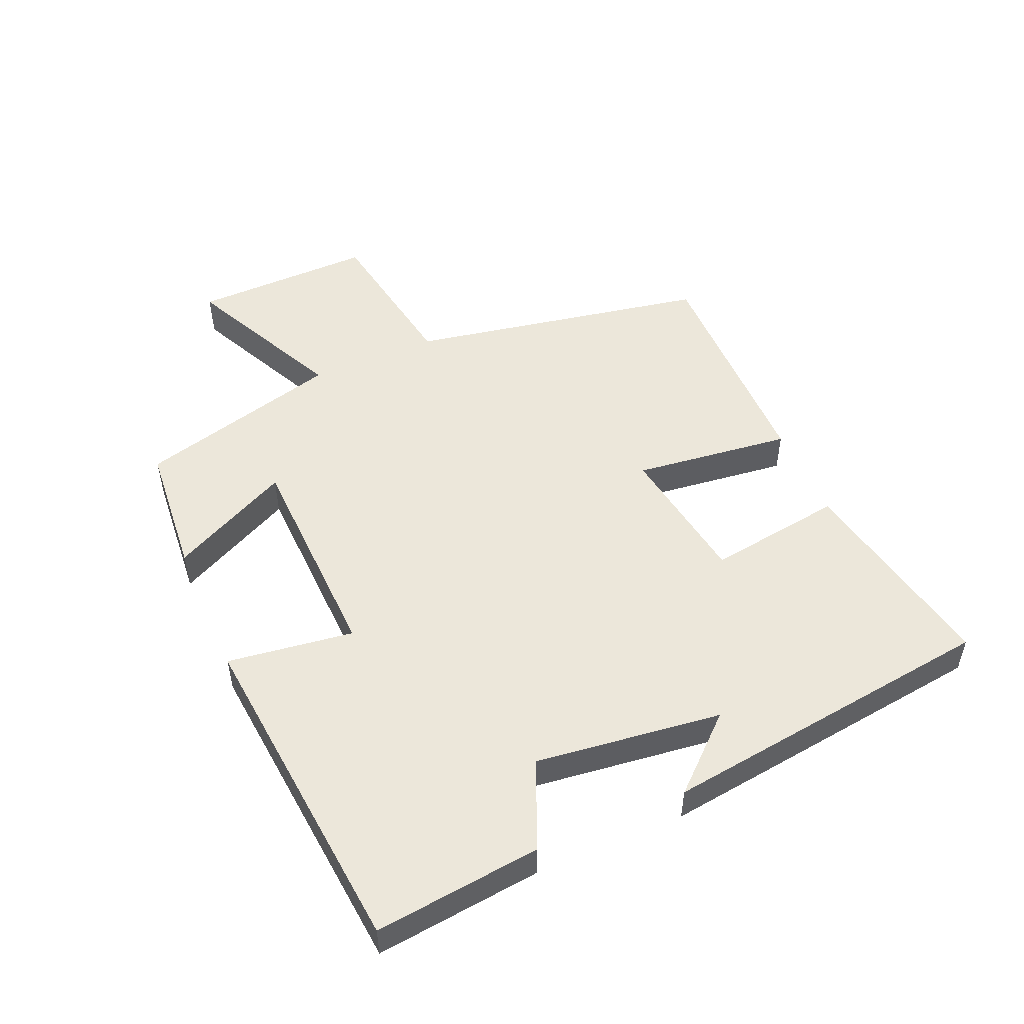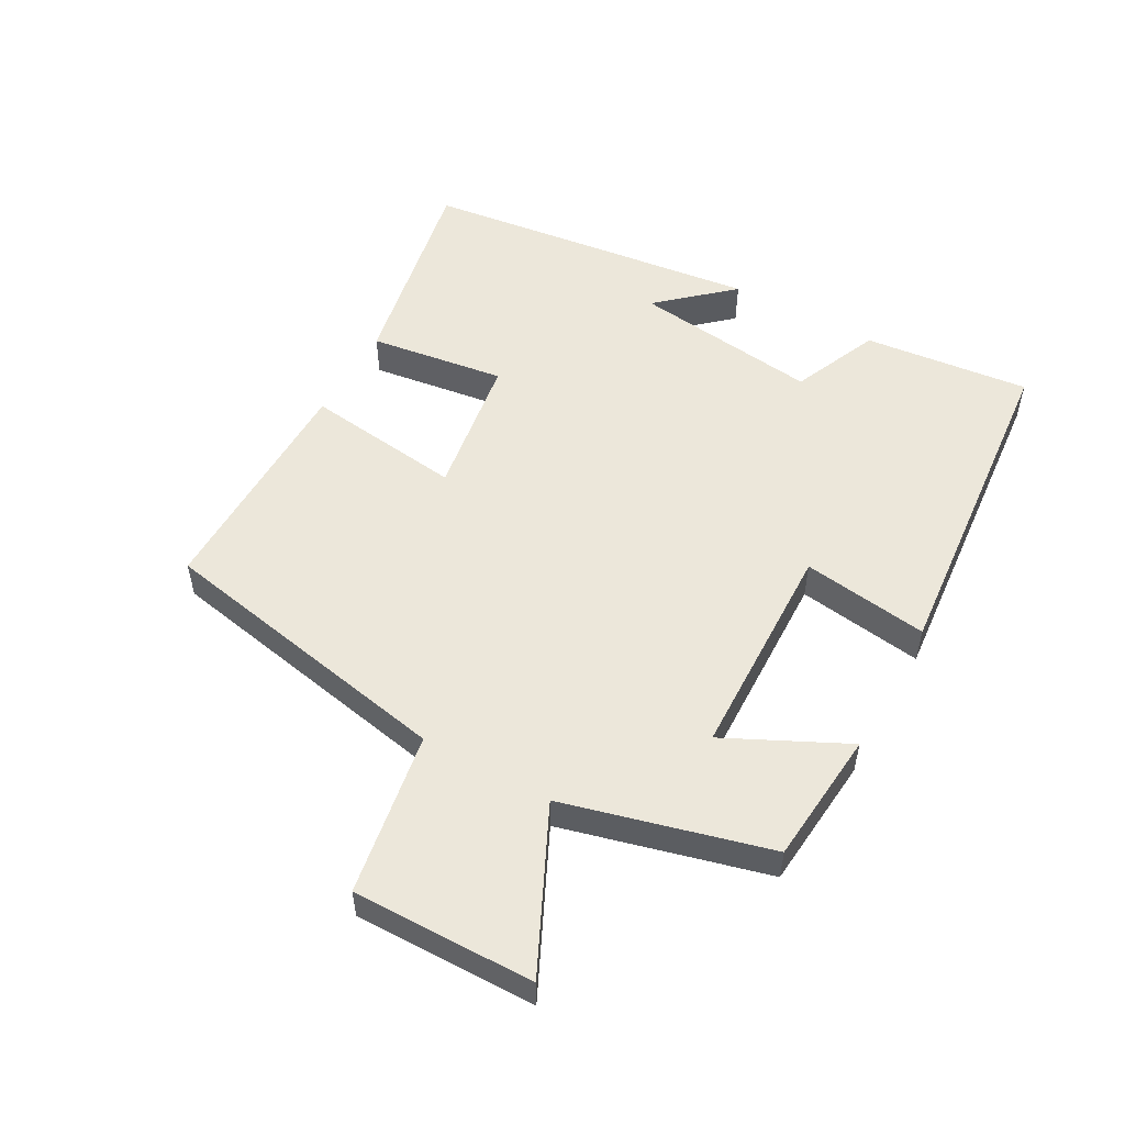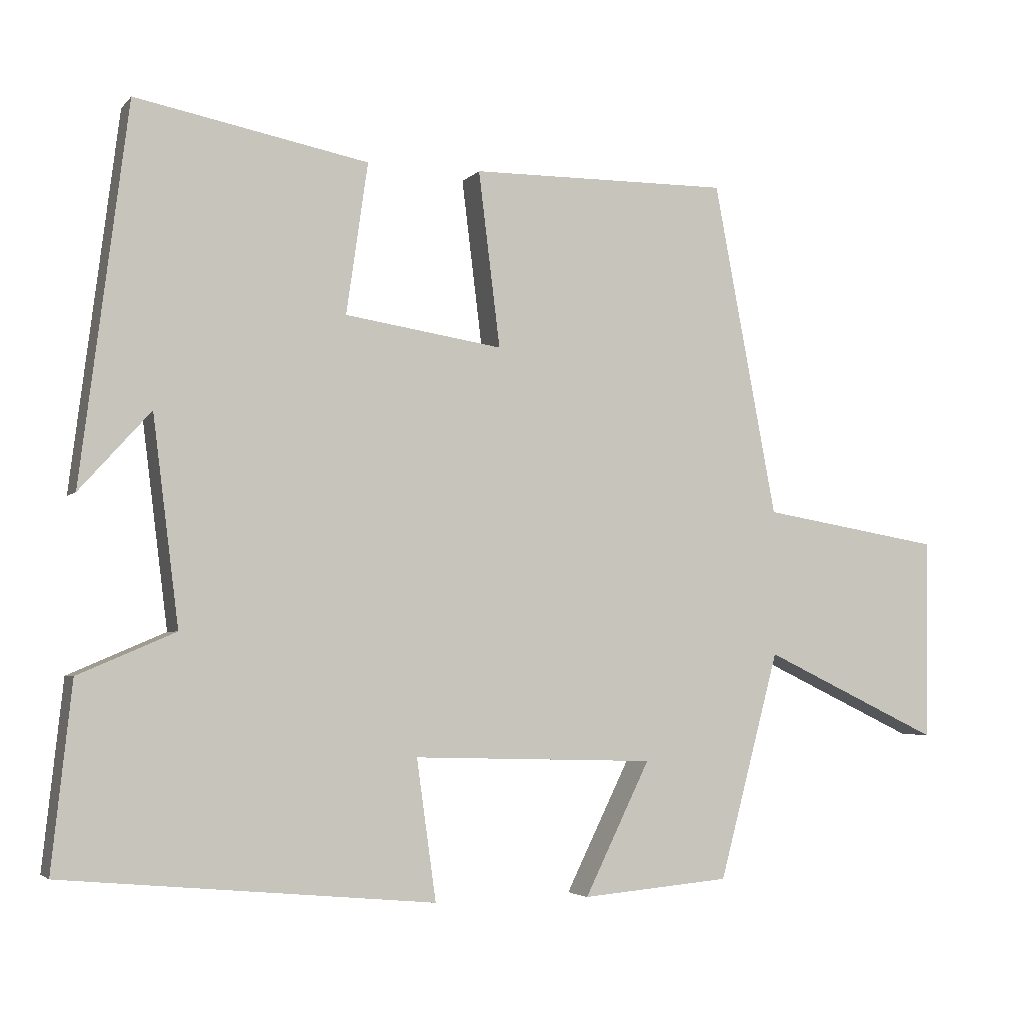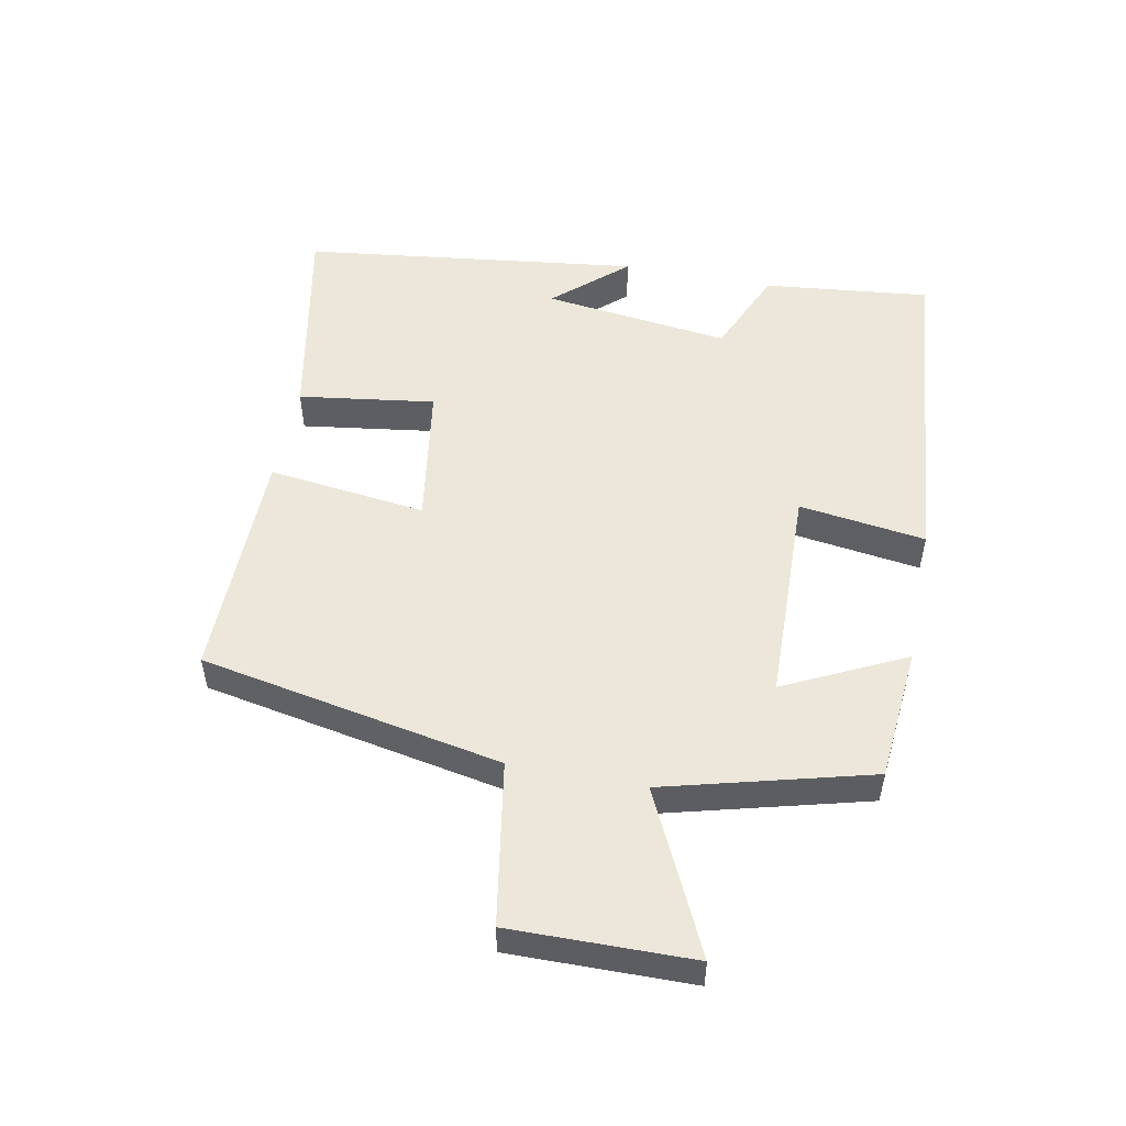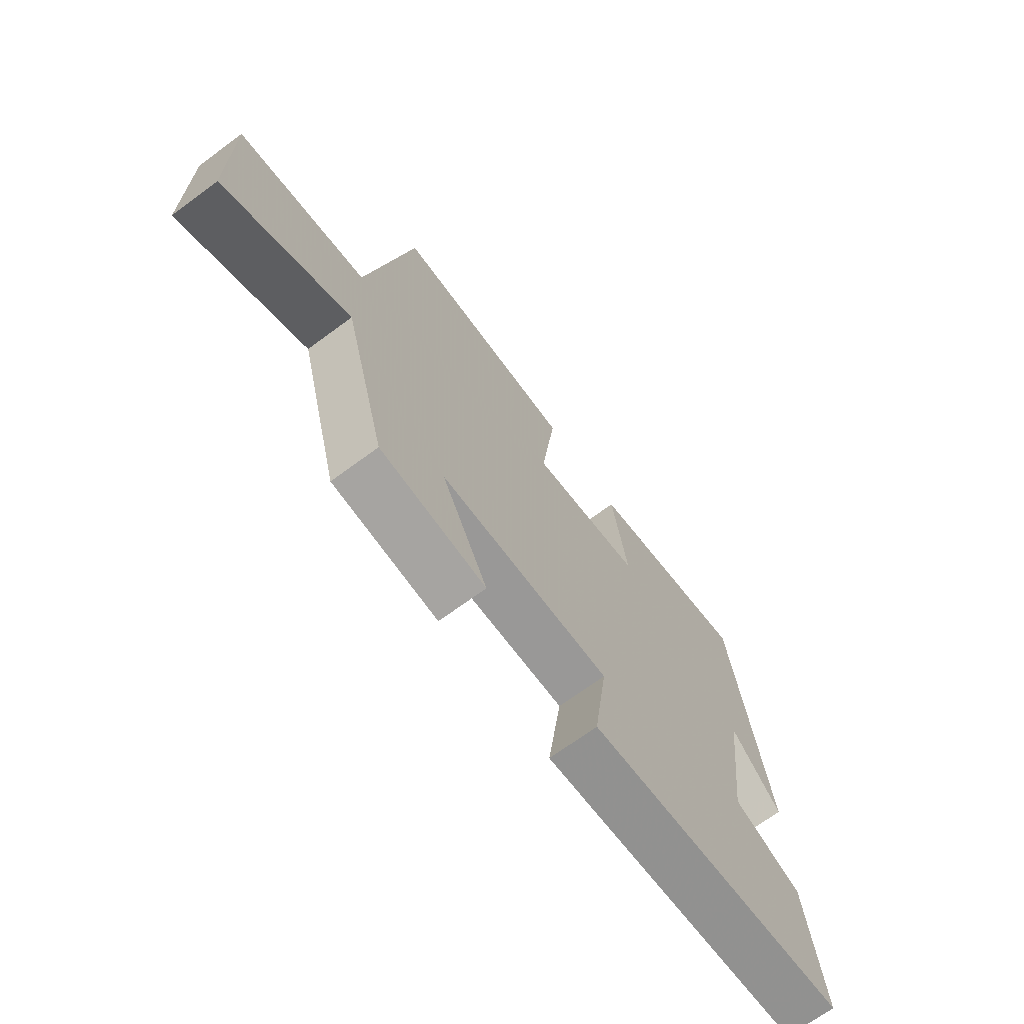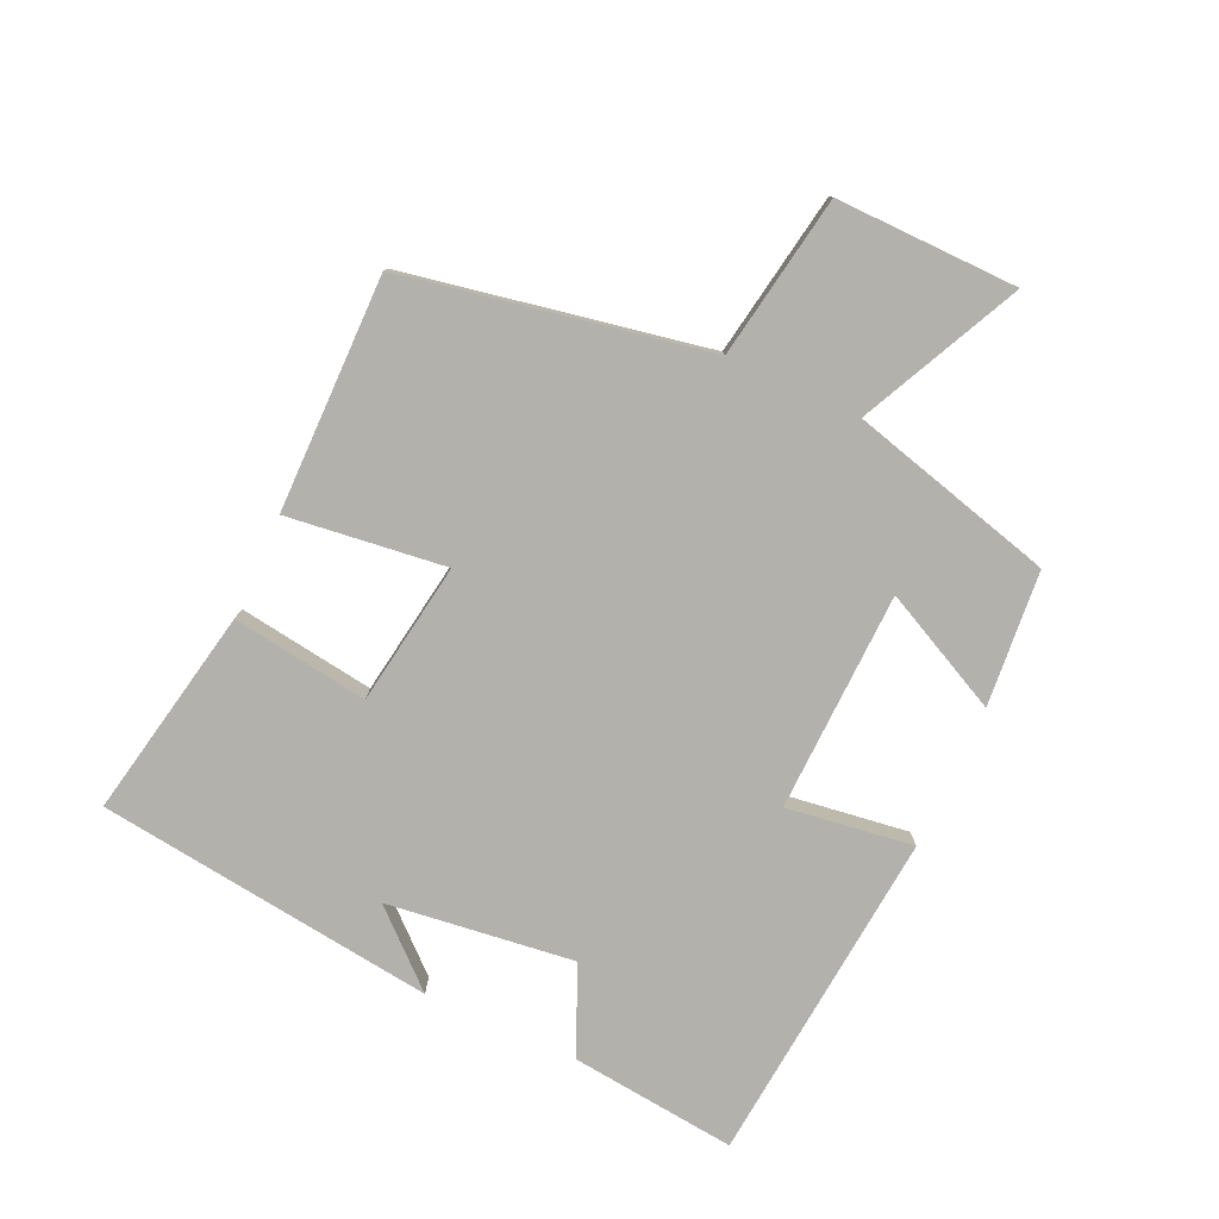
<metadata>
{"format":"obj","ext":"obj","renderer":"f3d","projection":"perspective","resolution":1024,"background":"white","views":[{"elev":51.0,"azim":-113.5,"up":"+Y"},{"elev":53.1,"azim":119.2,"up":"+Y"},{"elev":-3.7,"azim":-20.4,"up":"+Z"},{"elev":52.0,"azim":101.1,"up":"+Y"},{"elev":-70.0,"azim":126.4,"up":"+Z"},{"elev":-78.9,"azim":65.4,"up":"+Y"}]}
</metadata>
<code>
v 0.412 0.07 0.503
v 0.5 0.07 0.038
v 0.751 0.07 -0.004
v 0.747 0.07 -0.284
v 0.5 0.07 -0.166
v 0.416 0.07 -0.482
v 0.209 0.07 -0.5
v 0.3 0.07 -0.315
v -0.038 0.07 -0.305
v -0.011 0.07 -0.5
v -0.528 0.07 -0.452
v -0.5 0.07 -0.195
v -0.365 0.07 -0.137
v -0.401 0.07 0.151
v -0.5 0.07 0.041
v -0.434 0.07 0.563
v -0.11 0.07 0.5
v -0.14 0.07 0.29
v 0.08 0.07 0.256
v 0.05 0.07 0.5
v 0.412 0 0.503
v 0.5 0 0.038
v 0.751 0 -0.004
v 0.747 0 -0.284
v 0.5 0 -0.166
v 0.416 0 -0.482
v 0.209 0 -0.5
v 0.3 0 -0.315
v -0.038 0 -0.305
v -0.011 0 -0.5
v -0.528 0 -0.452
v -0.5 0 -0.195
v -0.365 0 -0.137
v -0.401 0 0.151
v -0.5 0 0.041
v -0.434 0 0.563
v -0.11 0 0.5
v -0.14 0 0.29
v 0.08 0 0.256
v 0.05 0 0.5
f 19 20 1 2
f 18 19 2
f 16 17 18
f 14 15 16
f 13 14 16 18
f 10 11 12 13
f 9 10 13 18
f 8 9 18 2
f 5 6 7 8
f 2 3 4 5
f 2 5 8
f 22 21 40 39
f 22 39 38
f 38 37 36
f 36 35 34
f 38 36 34 33
f 33 32 31 30
f 38 33 30 29
f 22 38 29 28
f 28 27 26 25
f 25 24 23 22
f 28 25 22
f 1 21 22 2
f 2 22 23 3
f 3 23 24 4
f 4 24 25 5
f 5 25 26 6
f 6 26 27 7
f 7 27 28 8
f 8 28 29 9
f 9 29 30 10
f 10 30 31 11
f 11 31 32 12
f 12 32 33 13
f 13 33 34 14
f 14 34 35 15
f 15 35 36 16
f 16 36 37 17
f 17 37 38 18
f 18 38 39 19
f 19 39 40 20
f 20 40 21 1

</code>
